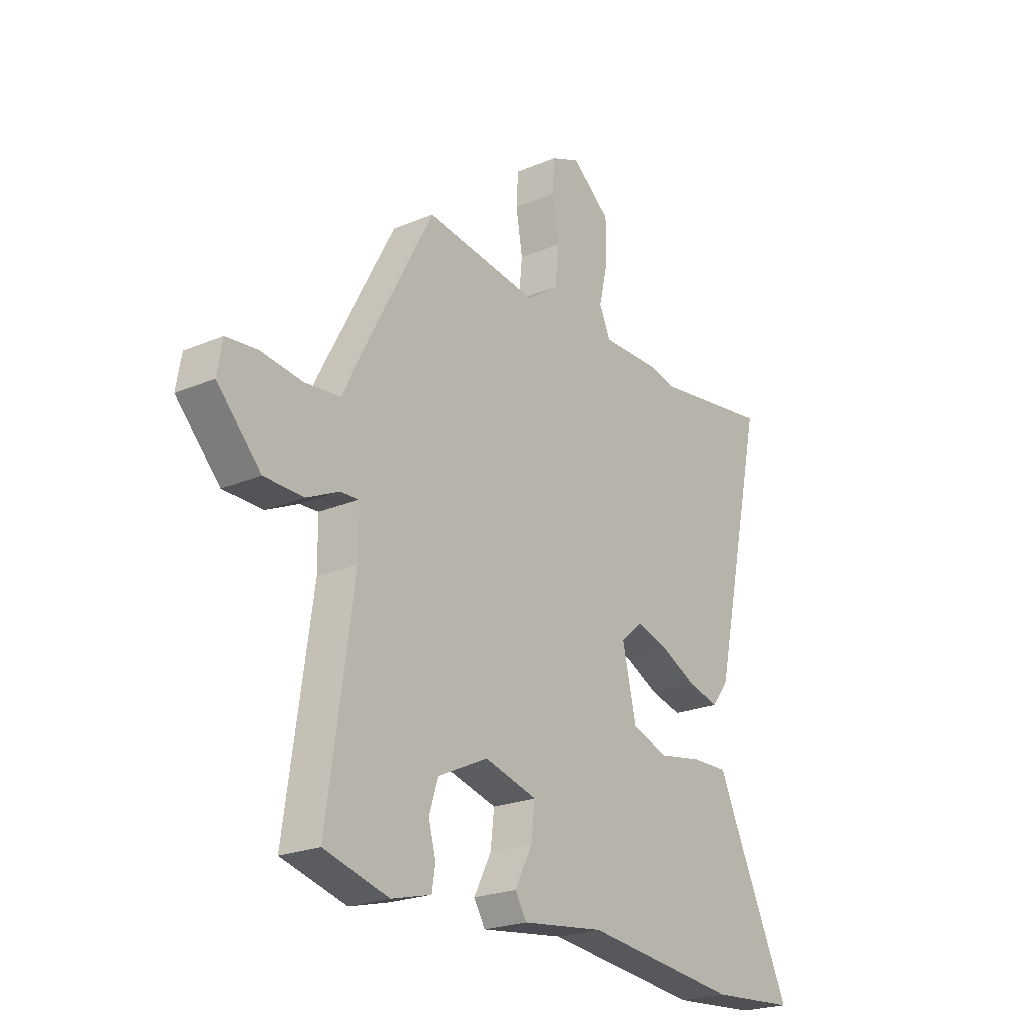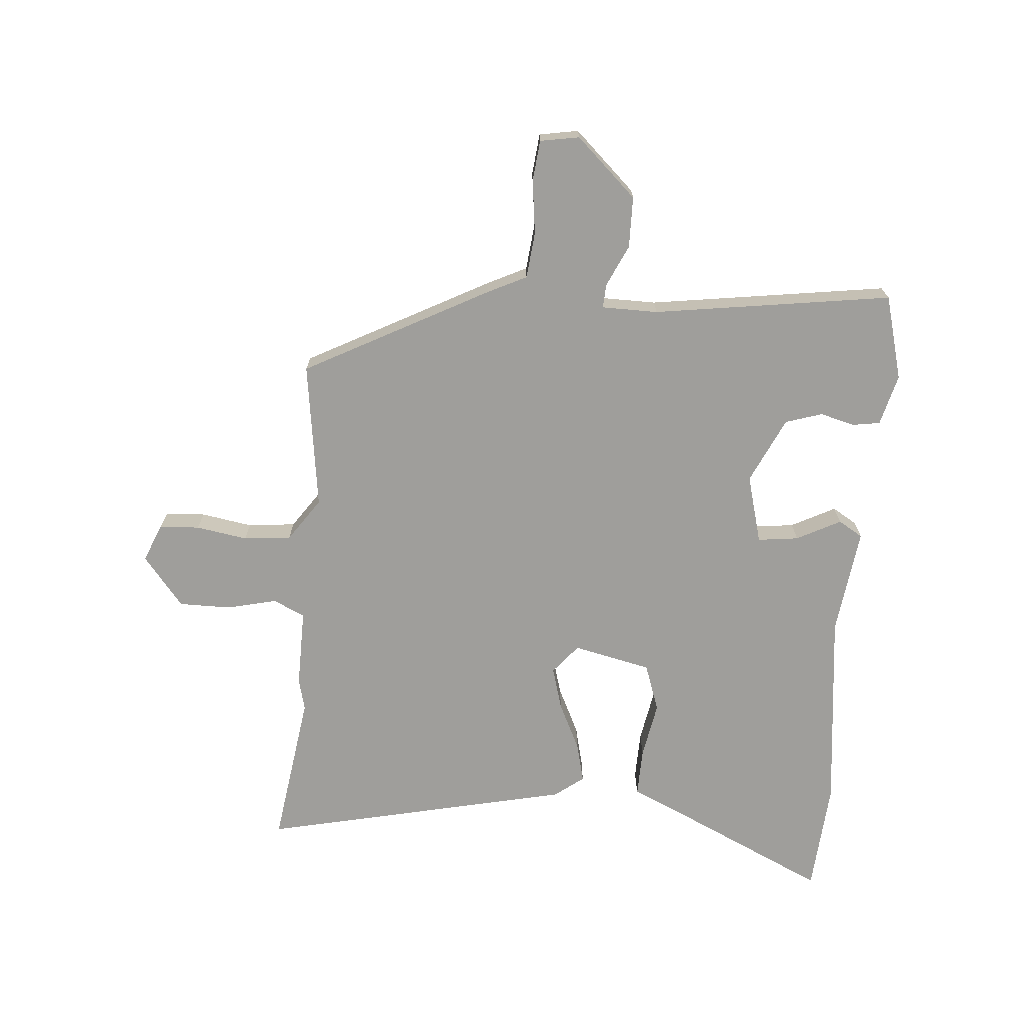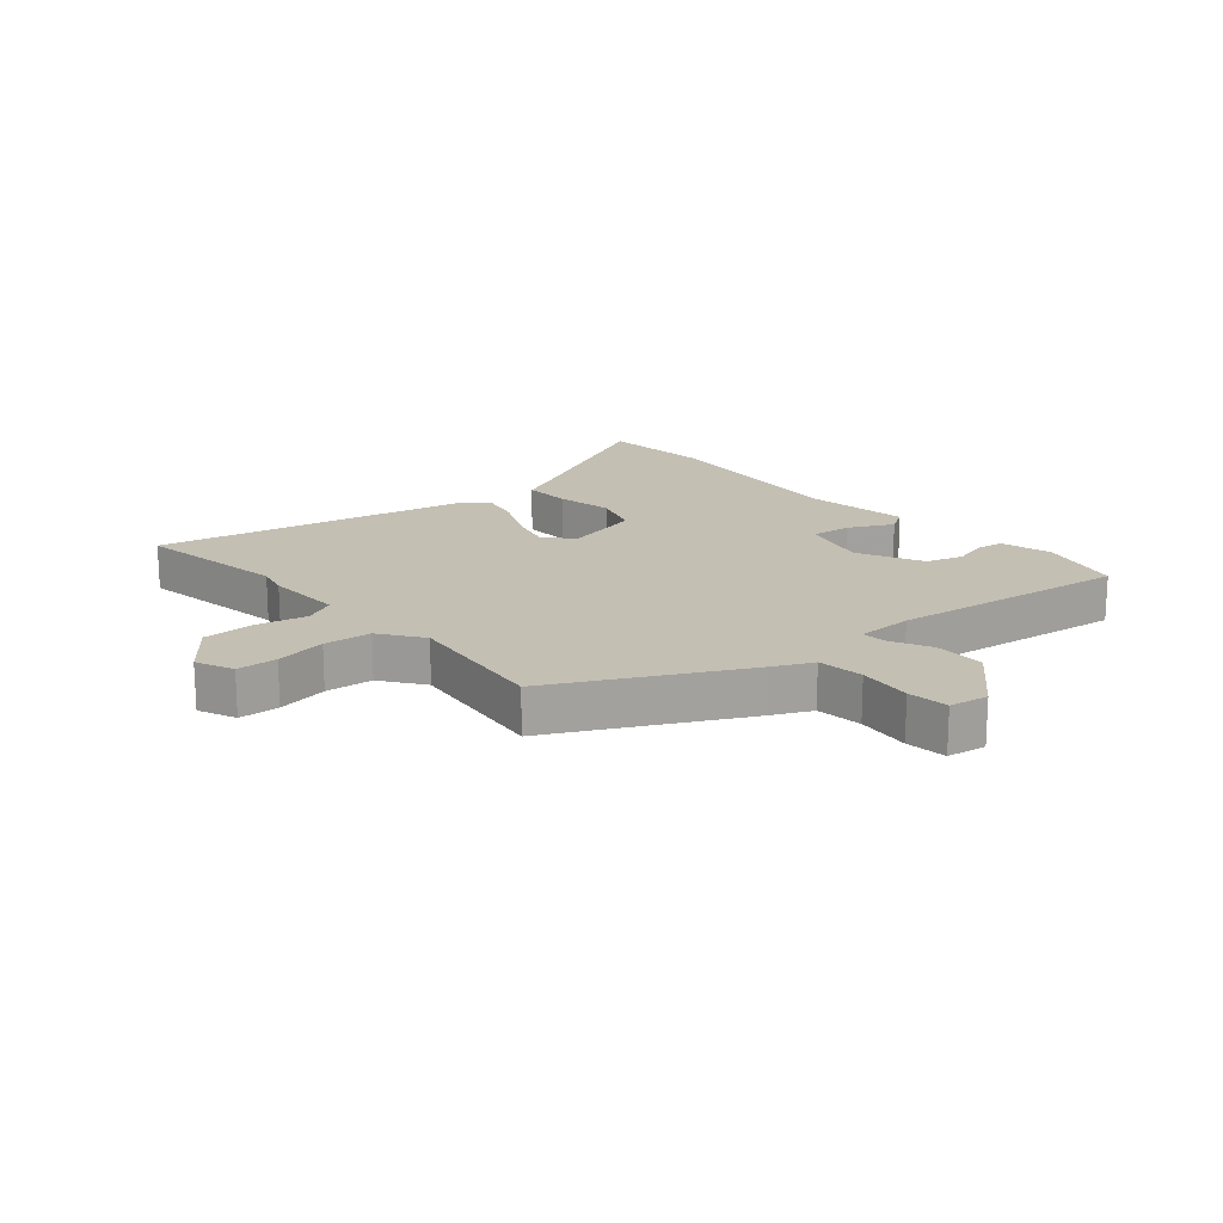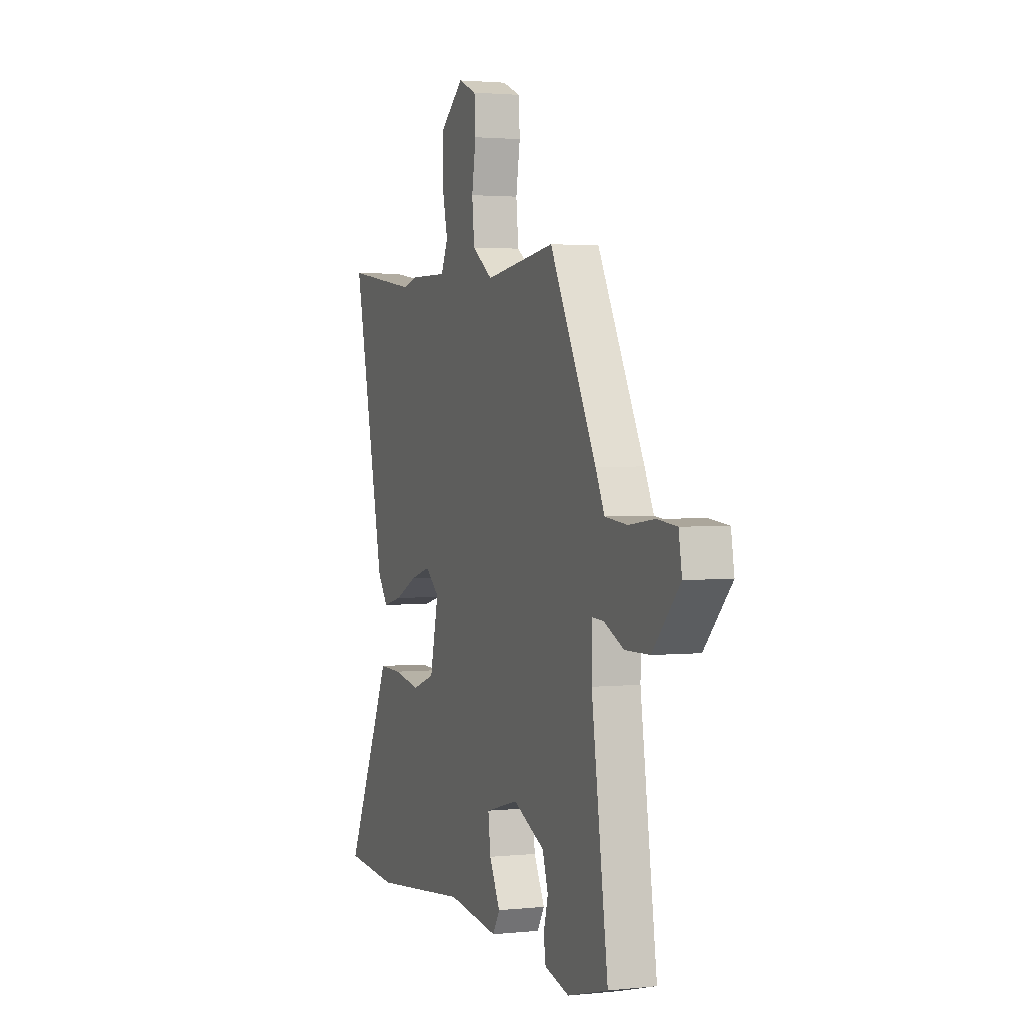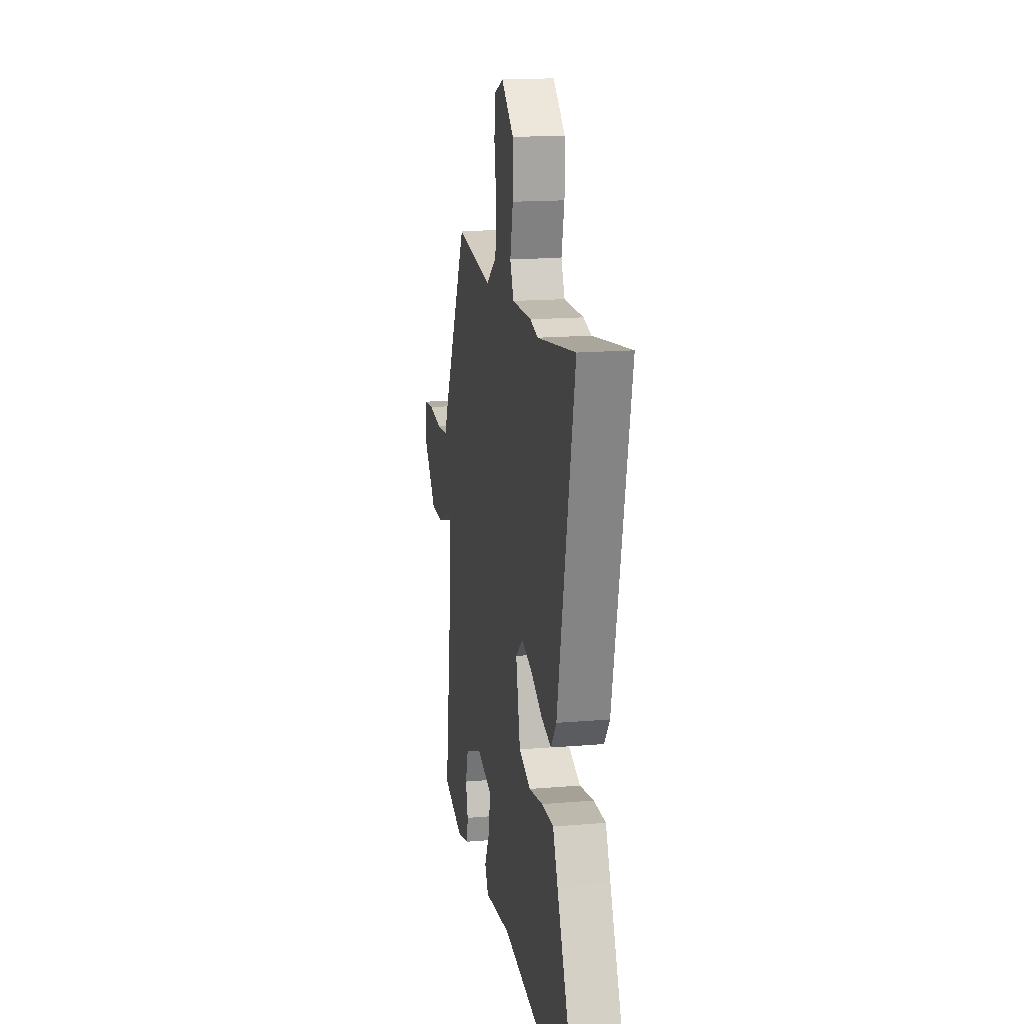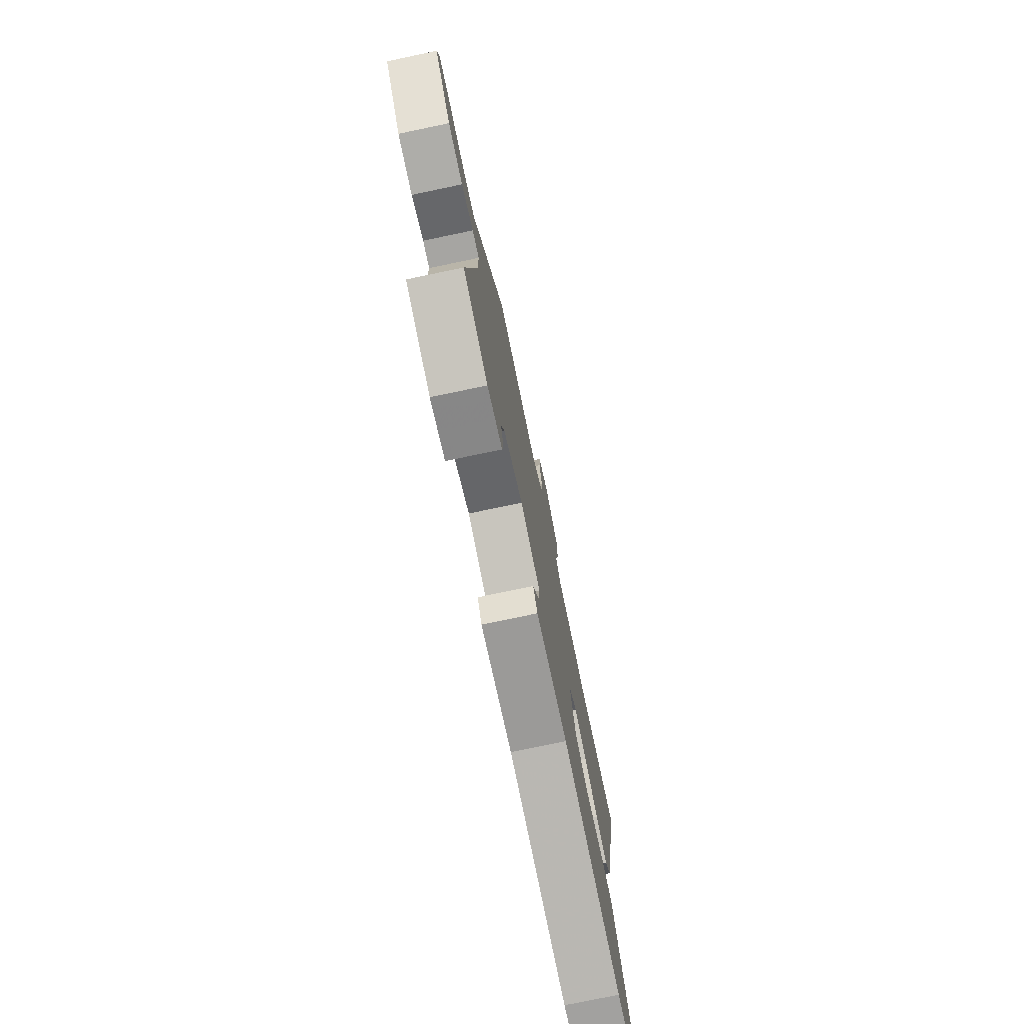
<metadata>
{"format":"obj","ext":"obj","renderer":"f3d","projection":"perspective","resolution":1024,"background":"white","views":[{"elev":-22.8,"azim":126.0,"up":"+Z"},{"elev":-70.8,"azim":85.5,"up":"+Y"},{"elev":17.9,"azim":48.6,"up":"+Y"},{"elev":2.1,"azim":69.4,"up":"+Z"},{"elev":16.5,"azim":-99.8,"up":"+Z"},{"elev":-76.4,"azim":101.8,"up":"+Z"}]}
</metadata>
<code>
v -0.577 0.07 0.511
v -0.325 0.07 0.474
v -0.273 0.07 0.487
v -0.144 0.07 0.485
v -0.12 0.07 0.537
v -0.139 0.07 0.618
v -0.139 0.07 0.704
v -0.057 0.07 0.77
v 0.005 0.07 0.744
v 0.009 0.07 0.678
v -0.005 0.07 0.594
v 0.003 0.07 0.516
v 0.073 0.07 0.467
v 0.314 0.07 0.5
v 0.473 0.07 0.199
v 0.504 0.07 0.135
v 0.58 0.07 0.127
v 0.668 0.07 0.138
v 0.735 0.07 0.131
v 0.746 0.07 0.067
v 0.653 0.07 -0.032
v 0.569 0.07 -0.033
v 0.501 0.07 -0.001
v 0.462 0.07 0.001
v 0.461 0.07 -0.091
v 0.517 0.07 -0.482
v 0.379 0.07 -0.519
v 0.295 0.07 -0.497
v 0.288 0.07 -0.452
v 0.303 0.07 -0.395
v 0.284 0.07 -0.335
v 0.176 0.07 -0.284
v 0.064 0.07 -0.314
v 0.072 0.07 -0.381
v 0.109 0.07 -0.453
v 0.085 0.07 -0.493
v -0.091 0.07 -0.47
v -0.423 0.07 -0.506
v -0.607 0.07 -0.492
v -0.479 0.07 -0.219
v -0.447 0.07 -0.148
v -0.368 0.07 -0.15
v -0.275 0.07 -0.167
v -0.197 0.07 -0.14
v -0.168 0.07 -0.012
v -0.216 0.07 0.028
v -0.286 0.07 0.008
v -0.363 0.07 -0.029
v -0.429 0.07 -0.045
v -0.465 0.07 0.003
v -0.577 0 0.511
v -0.325 0 0.474
v -0.273 0 0.487
v -0.144 0 0.485
v -0.12 0 0.537
v -0.139 0 0.618
v -0.139 0 0.704
v -0.057 0 0.77
v 0.005 0 0.744
v 0.009 0 0.678
v -0.005 0 0.594
v 0.003 0 0.516
v 0.073 0 0.467
v 0.314 0 0.5
v 0.473 0 0.199
v 0.504 0 0.135
v 0.58 0 0.127
v 0.668 0 0.138
v 0.735 0 0.131
v 0.746 0 0.067
v 0.653 0 -0.032
v 0.569 0 -0.033
v 0.501 0 -0.001
v 0.462 0 0.001
v 0.461 0 -0.091
v 0.517 0 -0.482
v 0.379 0 -0.519
v 0.295 0 -0.497
v 0.288 0 -0.452
v 0.303 0 -0.395
v 0.284 0 -0.335
v 0.176 0 -0.284
v 0.064 0 -0.314
v 0.072 0 -0.381
v 0.109 0 -0.453
v 0.085 0 -0.493
v -0.091 0 -0.47
v -0.423 0 -0.506
v -0.607 0 -0.492
v -0.479 0 -0.219
v -0.447 0 -0.148
v -0.368 0 -0.15
v -0.275 0 -0.167
v -0.197 0 -0.14
v -0.168 0 -0.012
v -0.216 0 0.028
v -0.286 0 0.008
v -0.363 0 -0.029
v -0.429 0 -0.045
v -0.465 0 0.003
f 50 1 2
f 49 50 2
f 48 49 2
f 47 48 2
f 2 3 4
f 47 2 4
f 46 47 4
f 45 46 4 5
f 40 41 42 43
f 39 40 43
f 38 39 43
f 37 38 43
f 37 43 44
f 36 37 44
f 35 36 44
f 34 35 44
f 33 34 44 45
f 28 29 30
f 27 28 30
f 26 27 30
f 25 26 30
f 24 25 30 31
f 21 22 23
f 20 21 23
f 19 20 23
f 18 19 23
f 17 18 23
f 16 17 23 24
f 24 31 32
f 16 24 32
f 15 16 32
f 14 15 32
f 13 14 32
f 9 10 11
f 8 9 11
f 7 8 11
f 6 7 11
f 5 6 11
f 5 11 12
f 32 33 45
f 13 32 45
f 12 13 45
f 5 12 45
f 52 51 100
f 52 100 99
f 52 99 98
f 52 98 97
f 54 53 52
f 54 52 97
f 54 97 96
f 55 54 96 95
f 93 92 91 90
f 93 90 89
f 93 89 88
f 93 88 87
f 94 93 87
f 94 87 86
f 94 86 85
f 94 85 84
f 95 94 84 83
f 80 79 78
f 80 78 77
f 80 77 76
f 80 76 75
f 81 80 75 74
f 73 72 71
f 73 71 70
f 73 70 69
f 73 69 68
f 73 68 67
f 74 73 67 66
f 82 81 74
f 82 74 66
f 82 66 65
f 82 65 64
f 82 64 63
f 61 60 59
f 61 59 58
f 61 58 57
f 61 57 56
f 61 56 55
f 62 61 55
f 95 83 82
f 95 82 63
f 95 63 62
f 95 62 55
f 1 51 52 2
f 2 52 53 3
f 3 53 54 4
f 4 54 55 5
f 5 55 56 6
f 6 56 57 7
f 7 57 58 8
f 8 58 59 9
f 9 59 60 10
f 10 60 61 11
f 11 61 62 12
f 12 62 63 13
f 13 63 64 14
f 14 64 65 15
f 15 65 66 16
f 16 66 67 17
f 17 67 68 18
f 18 68 69 19
f 19 69 70 20
f 20 70 71 21
f 21 71 72 22
f 22 72 73 23
f 23 73 74 24
f 24 74 75 25
f 25 75 76 26
f 26 76 77 27
f 27 77 78 28
f 28 78 79 29
f 29 79 80 30
f 30 80 81 31
f 31 81 82 32
f 32 82 83 33
f 33 83 84 34
f 34 84 85 35
f 35 85 86 36
f 36 86 87 37
f 37 87 88 38
f 38 88 89 39
f 39 89 90 40
f 40 90 91 41
f 41 91 92 42
f 42 92 93 43
f 43 93 94 44
f 44 94 95 45
f 45 95 96 46
f 46 96 97 47
f 47 97 98 48
f 48 98 99 49
f 49 99 100 50
f 50 100 51 1

</code>
